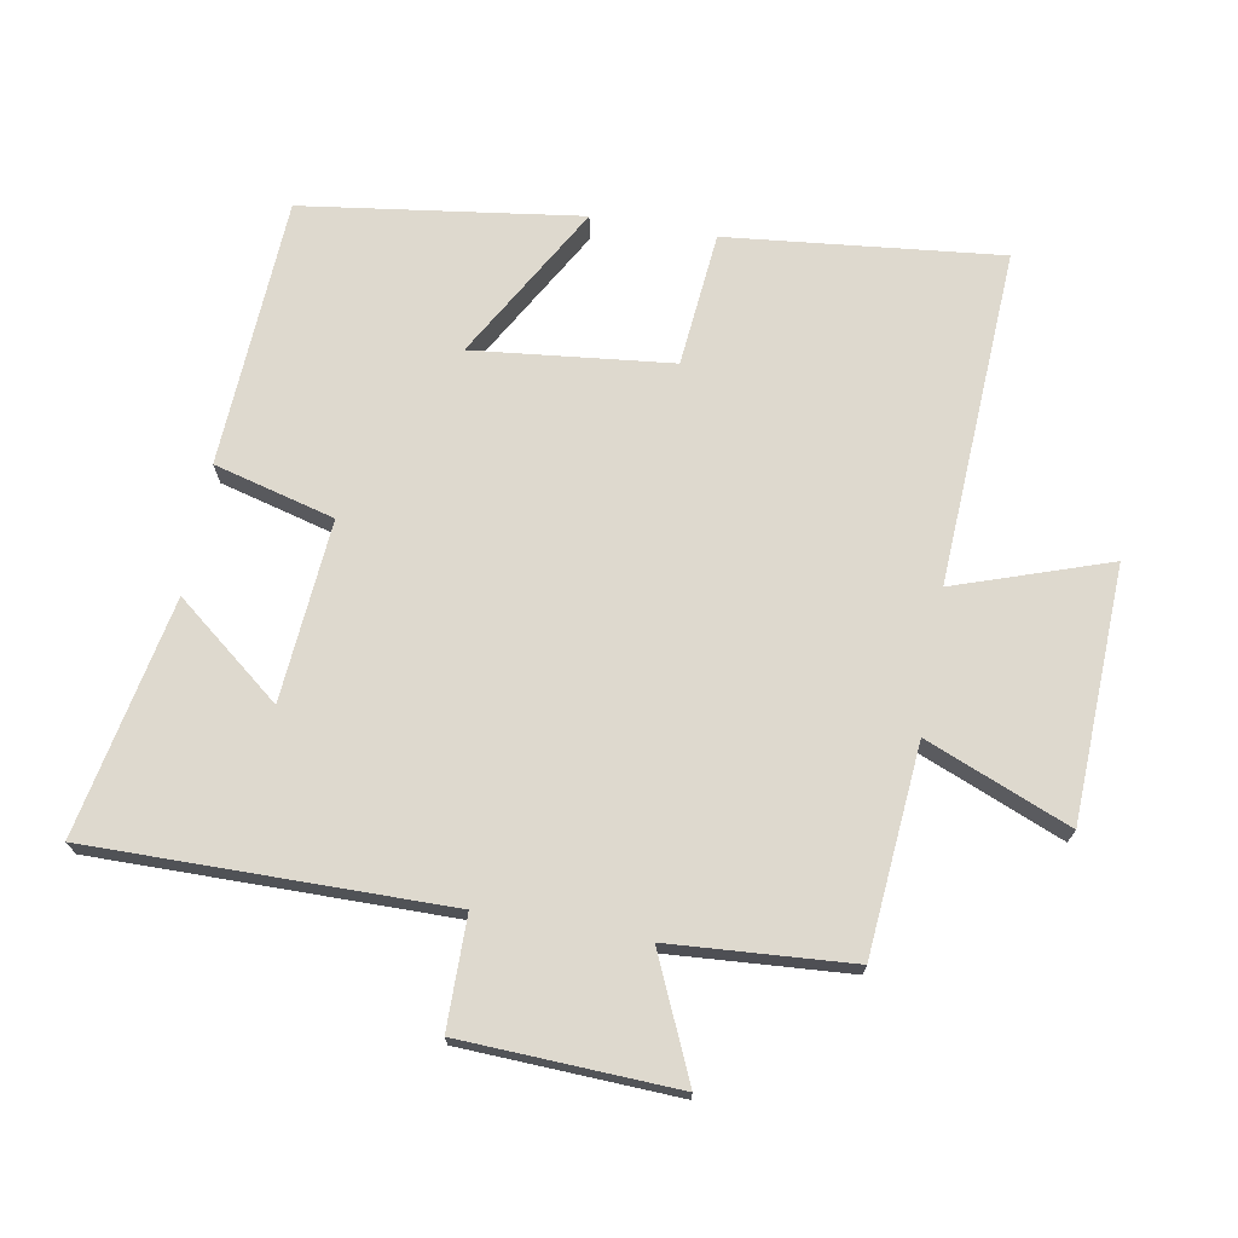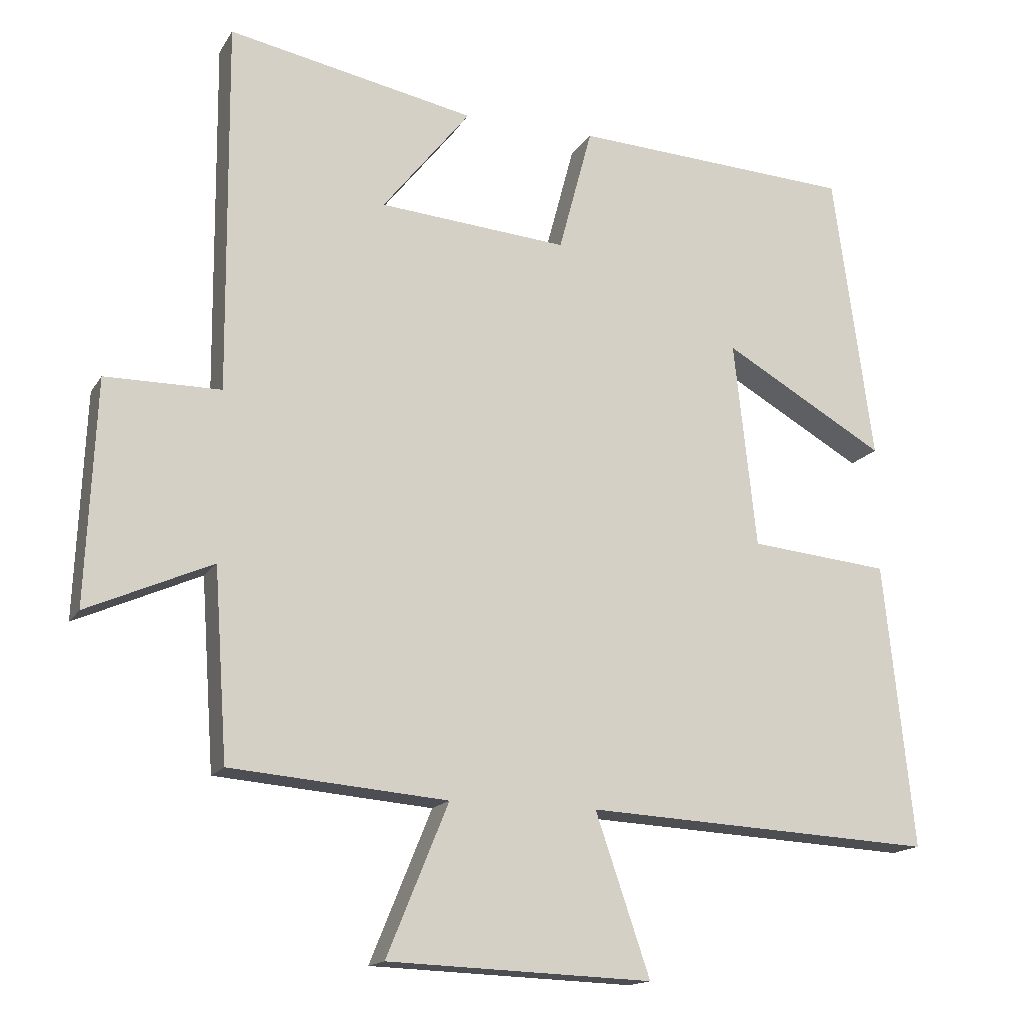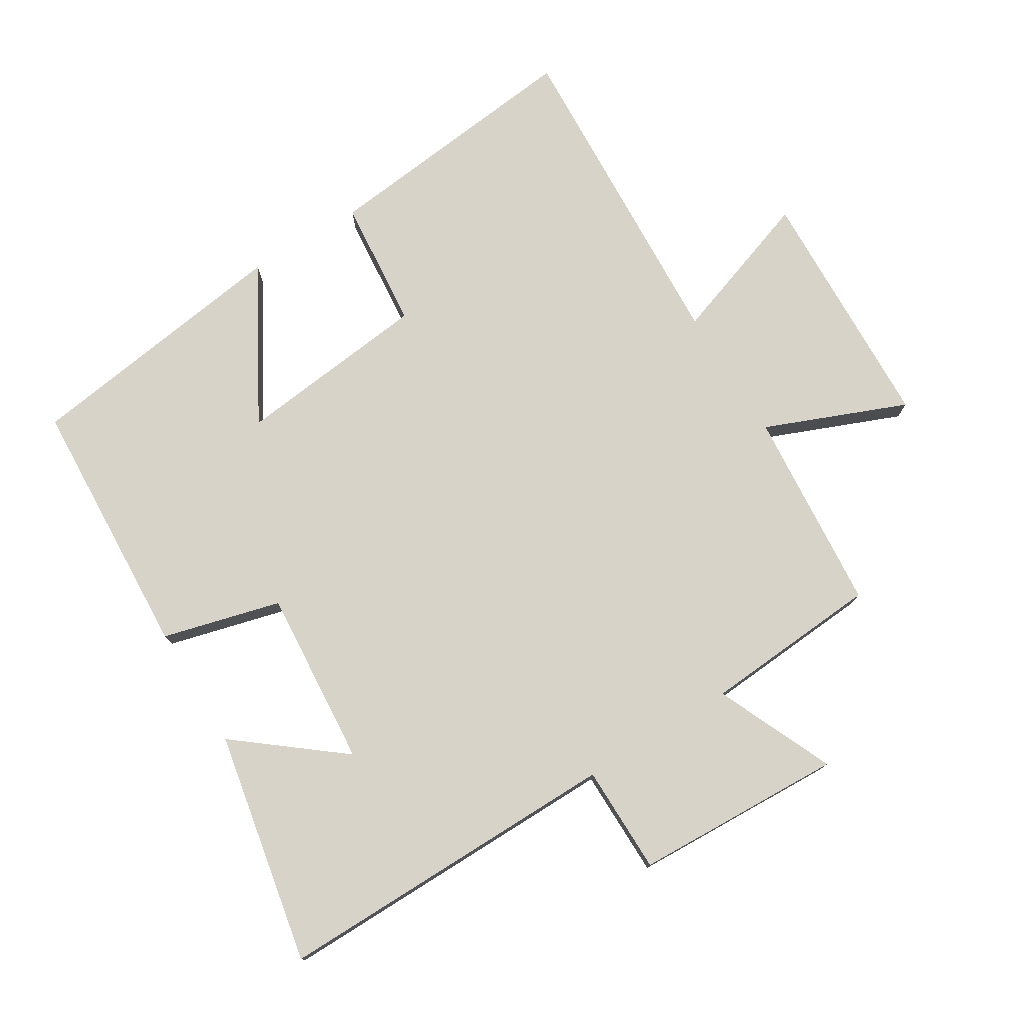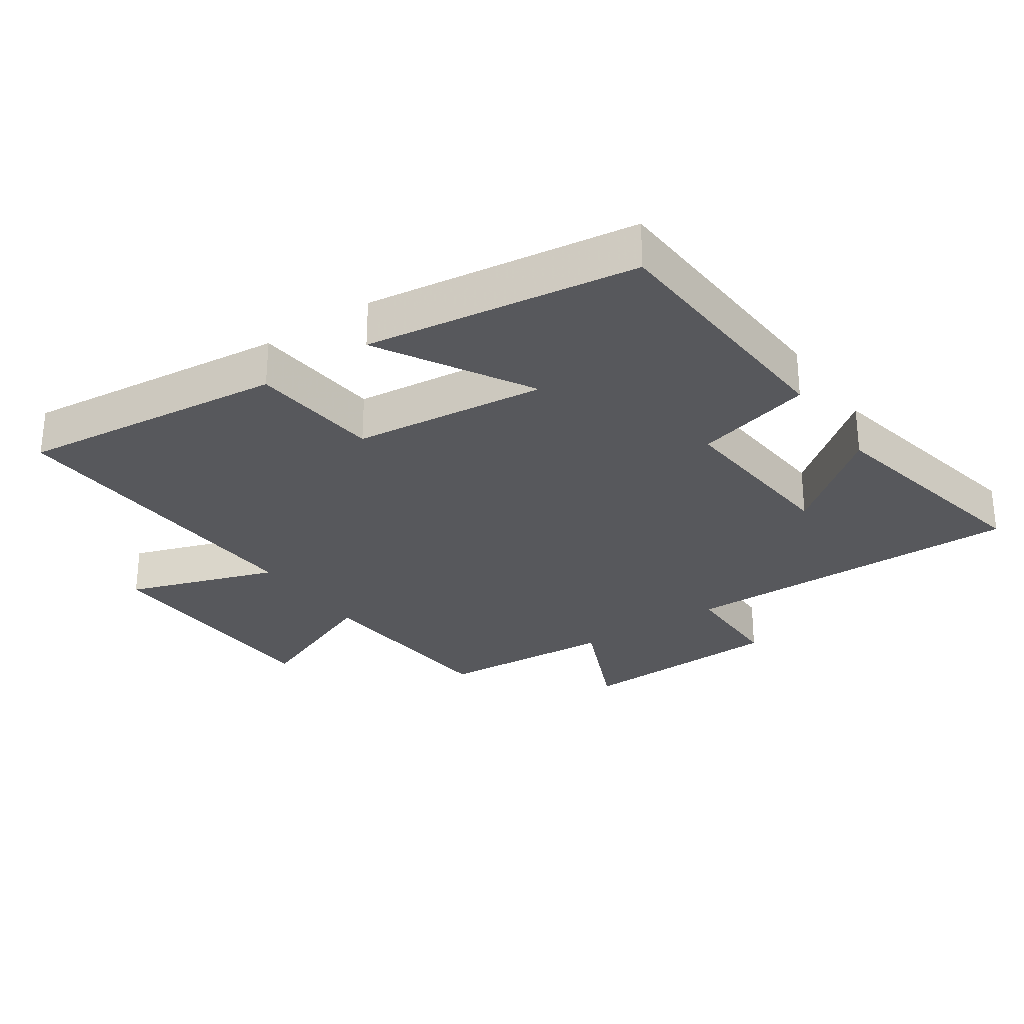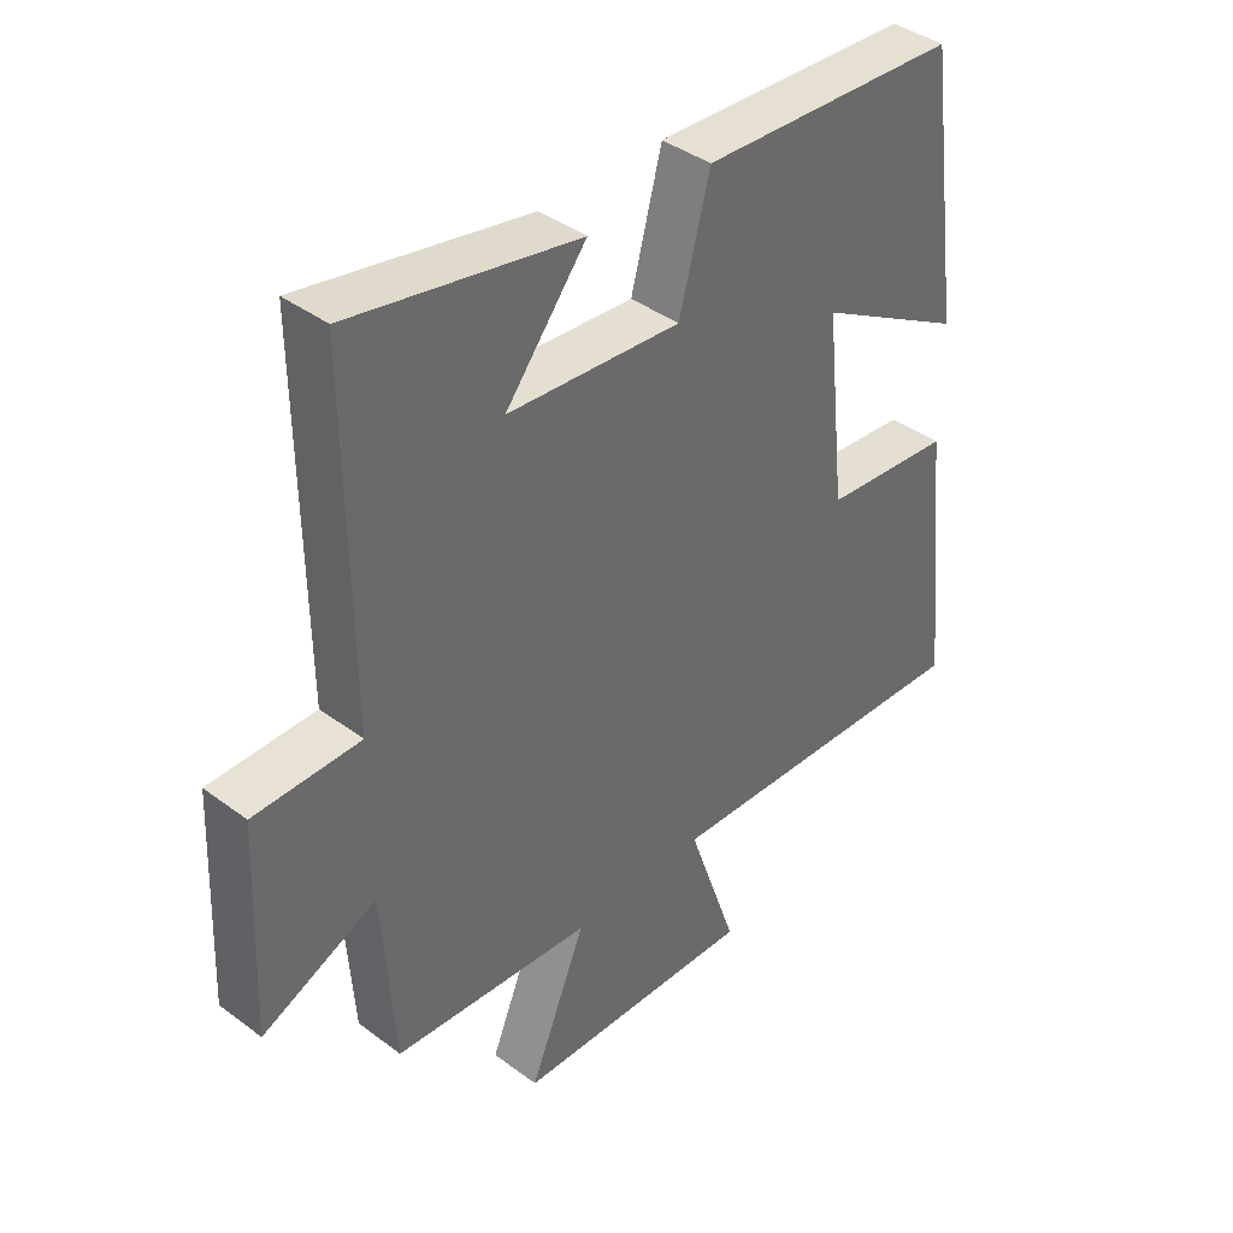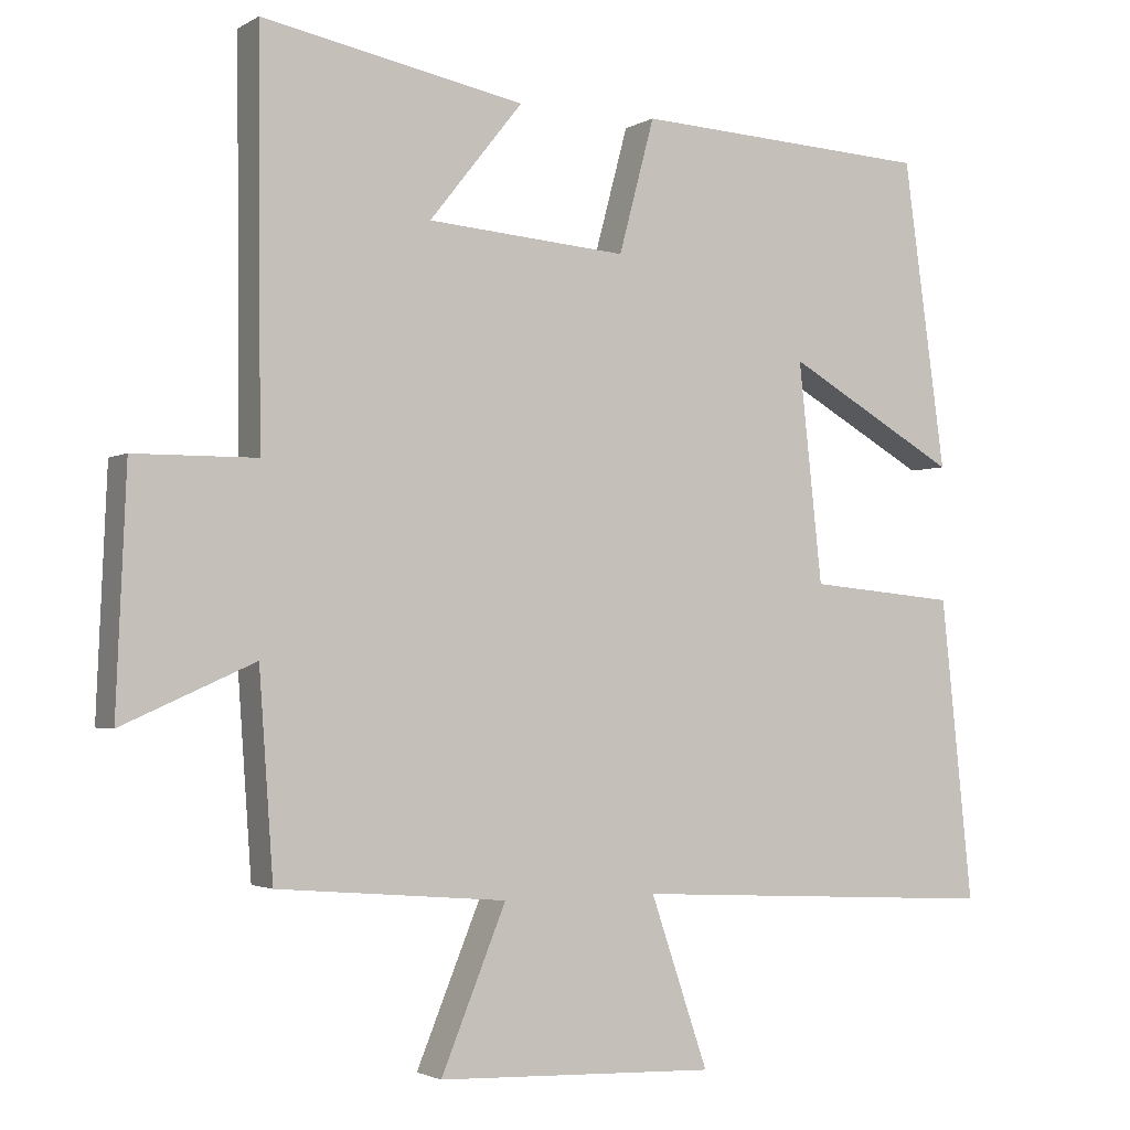
<metadata>
{"format":"obj","ext":"obj","renderer":"f3d","projection":"perspective","resolution":1024,"background":"white","views":[{"elev":71.6,"azim":100.1,"up":"+Y"},{"elev":-15.7,"azim":158.9,"up":"+Z"},{"elev":76.8,"azim":58.3,"up":"+Y"},{"elev":-28.6,"azim":-55.6,"up":"+Y"},{"elev":40.1,"azim":132.6,"up":"+Z"},{"elev":-2.3,"azim":151.7,"up":"+Z"}]}
</metadata>
<code>
v 0.481 0.07 -0.474
v 0.171 0.07 -0.5
v 0.259 0.07 -0.715
v -0.119 0.07 -0.729
v -0.041 0.07 -0.5
v -0.543 0.07 -0.526
v -0.5 0.07 -0.118
v -0.3 0.07 -0.099
v -0.268 0.07 0.197
v -0.5 0.07 0.064
v -0.443 0.07 0.478
v -0.042 0.07 0.5
v 0.006 0.07 0.32
v 0.276 0.07 0.342
v 0.15 0.07 0.5
v 0.504 0.07 0.57
v 0.5 0.07 0.039
v 0.665 0.07 0.038
v 0.679 0.07 -0.282
v 0.5 0.07 -0.203
v 0.481 0 -0.474
v 0.171 0 -0.5
v 0.259 0 -0.715
v -0.119 0 -0.729
v -0.041 0 -0.5
v -0.543 0 -0.526
v -0.5 0 -0.118
v -0.3 0 -0.099
v -0.268 0 0.197
v -0.5 0 0.064
v -0.443 0 0.478
v -0.042 0 0.5
v 0.006 0 0.32
v 0.276 0 0.342
v 0.15 0 0.5
v 0.504 0 0.57
v 0.5 0 0.039
v 0.665 0 0.038
v 0.679 0 -0.282
v 0.5 0 -0.203
f 17 18 19 20
f 17 20 1 2
f 16 17 2
f 14 15 16
f 14 16 2
f 13 14 2
f 12 13 2
f 9 10 11 12
f 8 9 12 2
f 5 6 7 8
f 5 8 2 3
f 3 4 5
f 40 39 38 37
f 22 21 40 37
f 22 37 36
f 36 35 34
f 22 36 34
f 22 34 33
f 22 33 32
f 32 31 30 29
f 22 32 29 28
f 28 27 26 25
f 23 22 28 25
f 25 24 23
f 1 21 22 2
f 2 22 23 3
f 3 23 24 4
f 4 24 25 5
f 5 25 26 6
f 6 26 27 7
f 7 27 28 8
f 8 28 29 9
f 9 29 30 10
f 10 30 31 11
f 11 31 32 12
f 12 32 33 13
f 13 33 34 14
f 14 34 35 15
f 15 35 36 16
f 16 36 37 17
f 17 37 38 18
f 18 38 39 19
f 19 39 40 20
f 20 40 21 1

</code>
